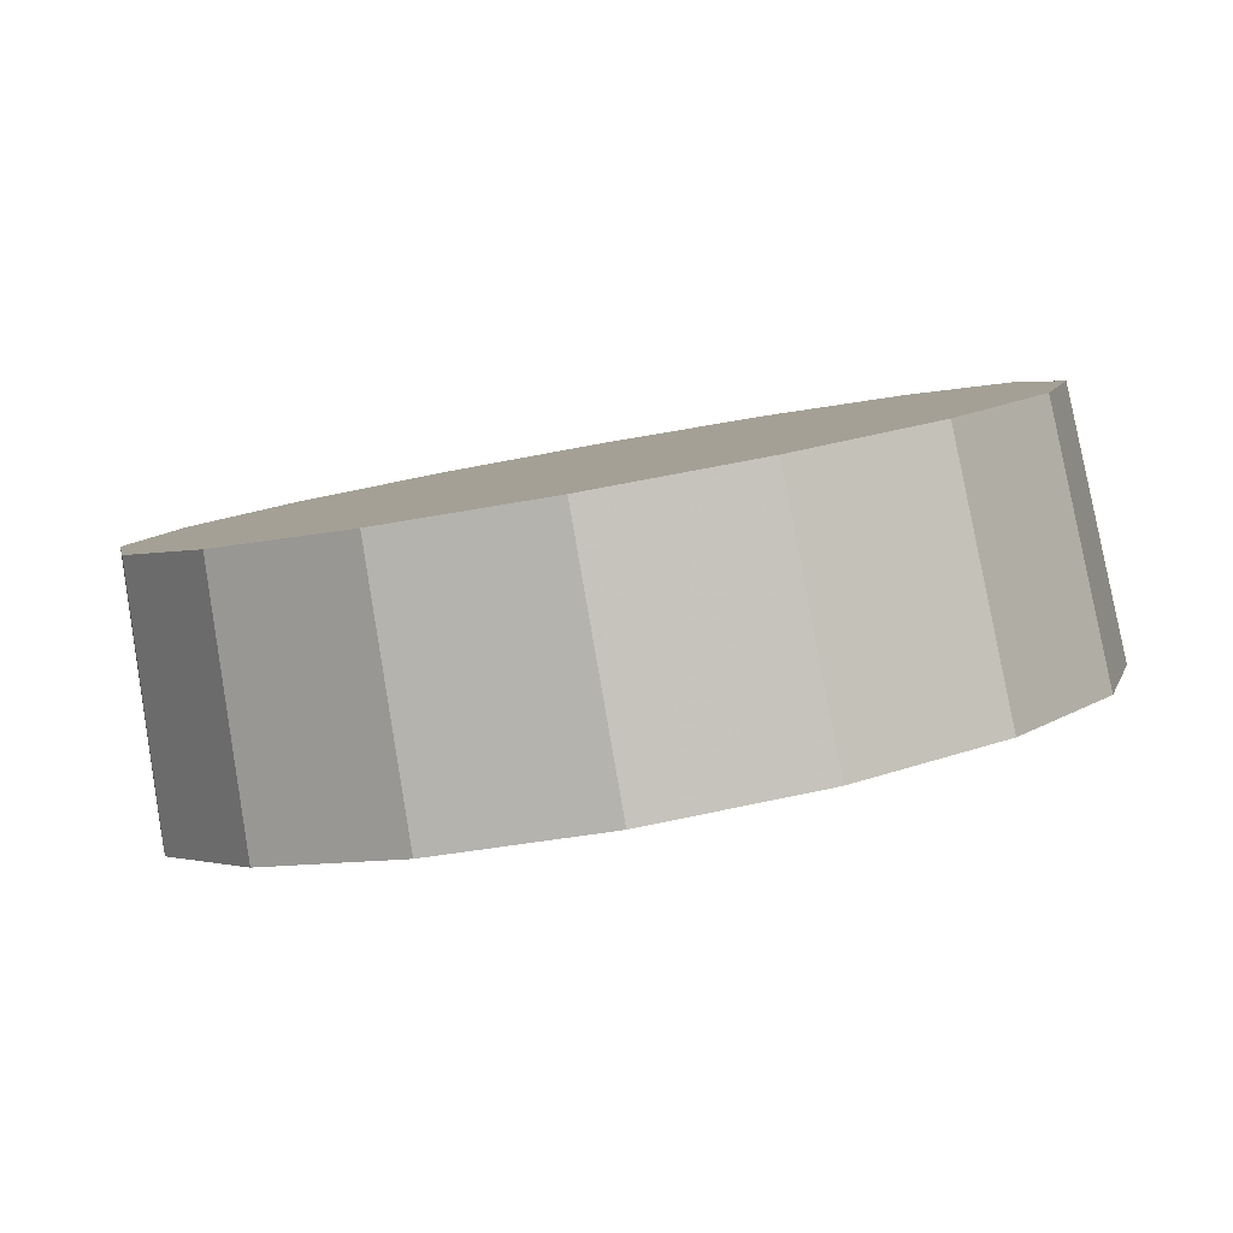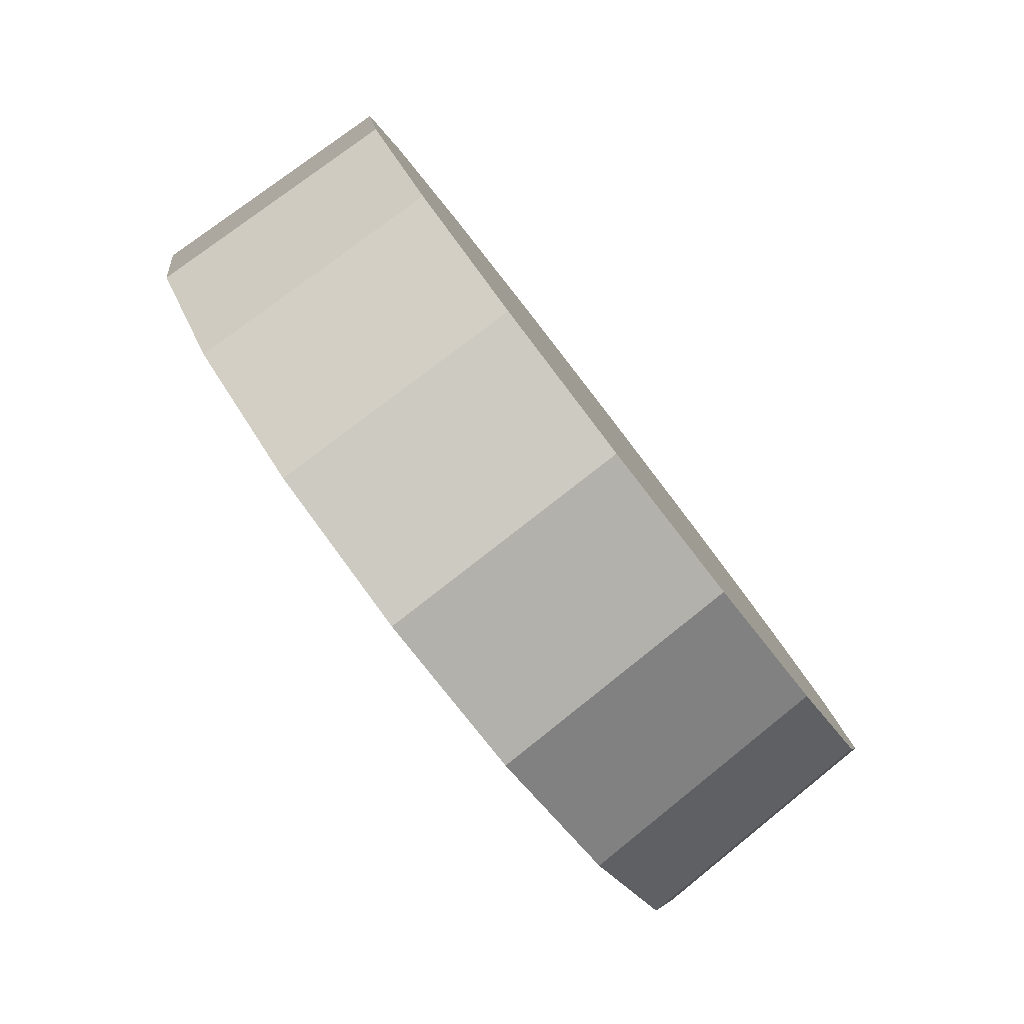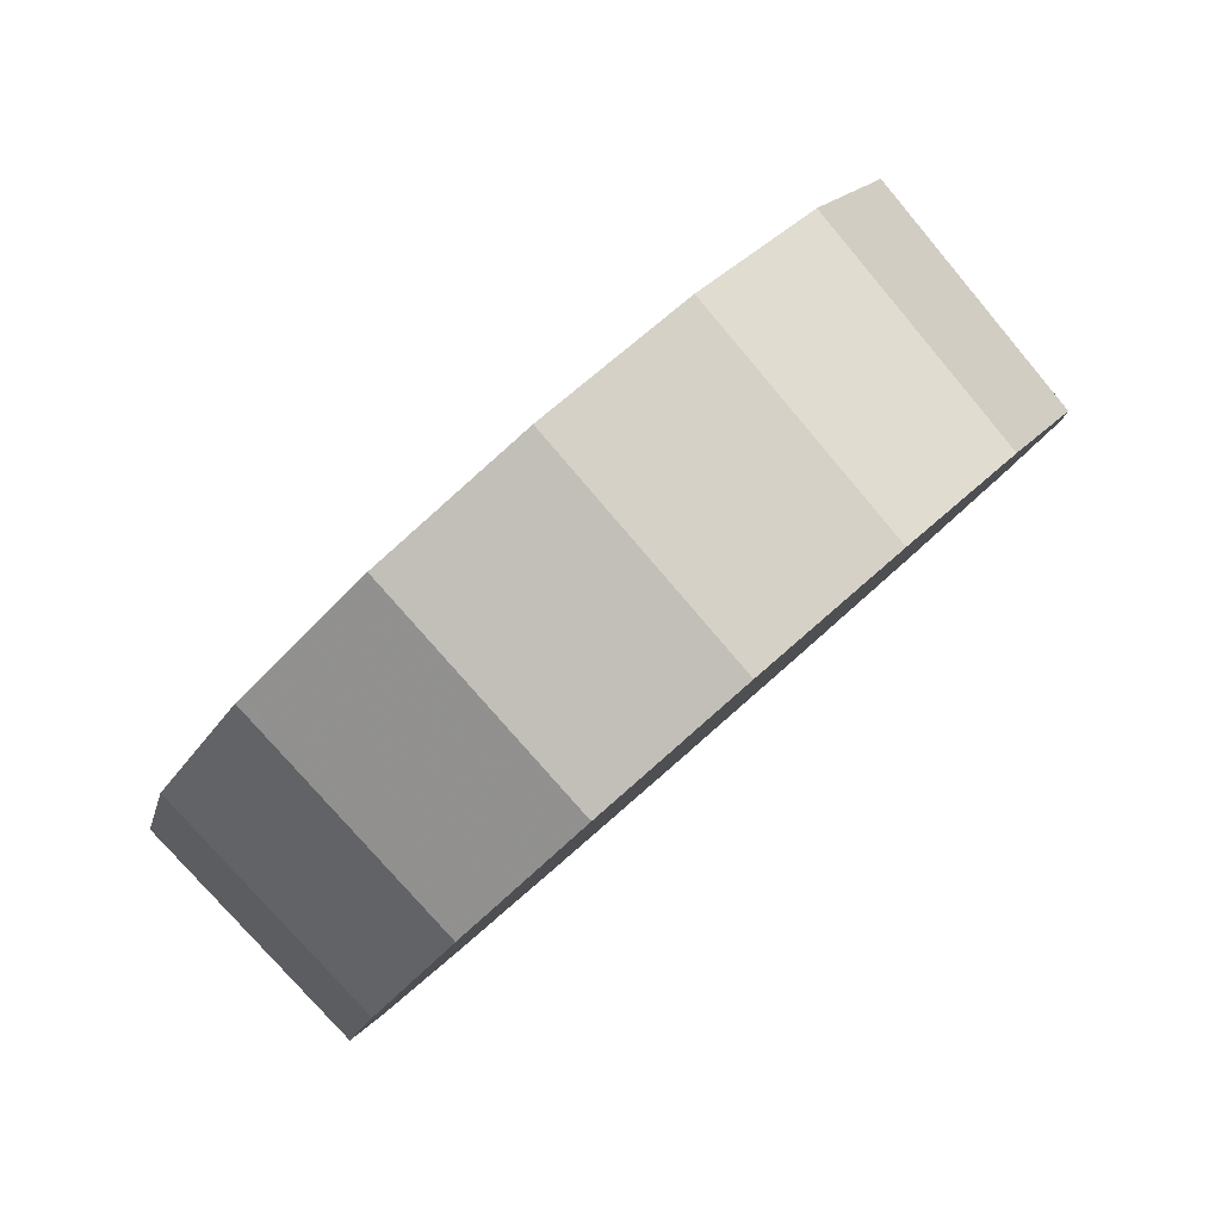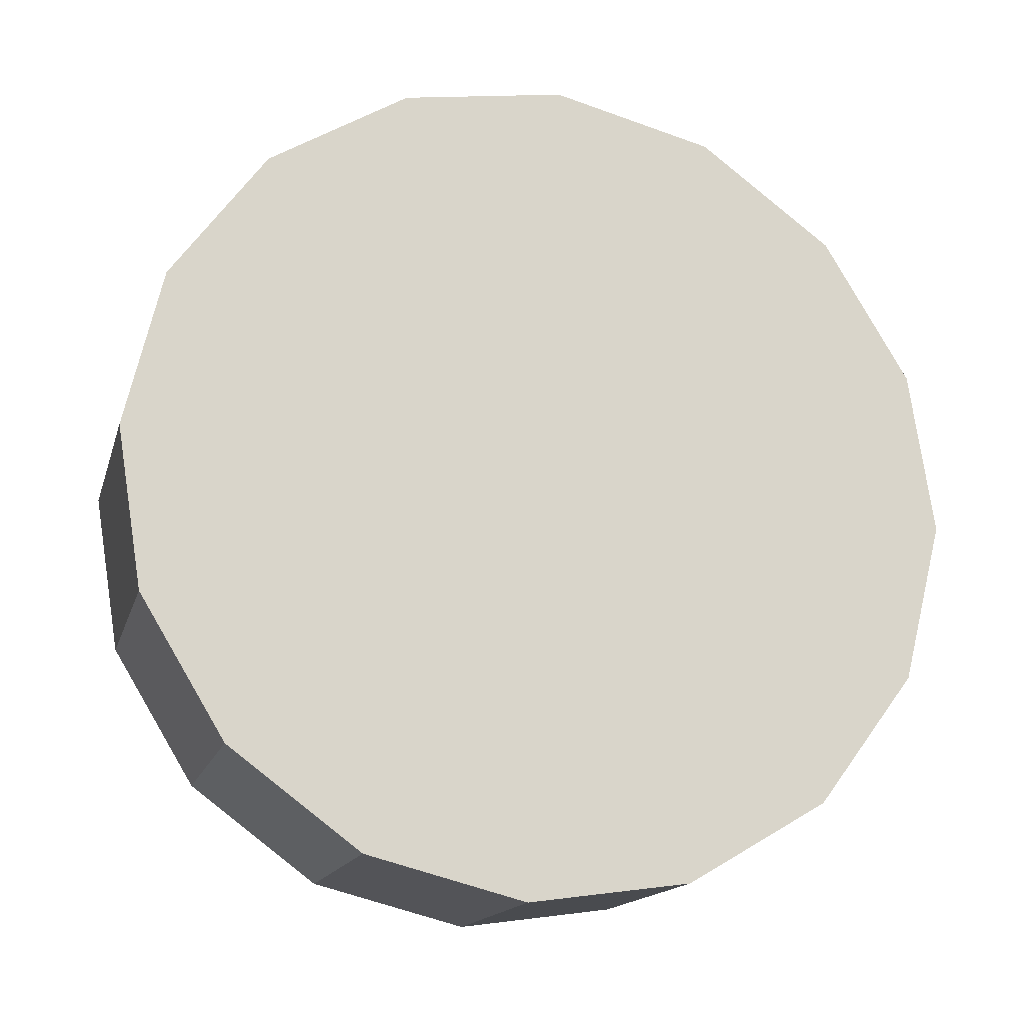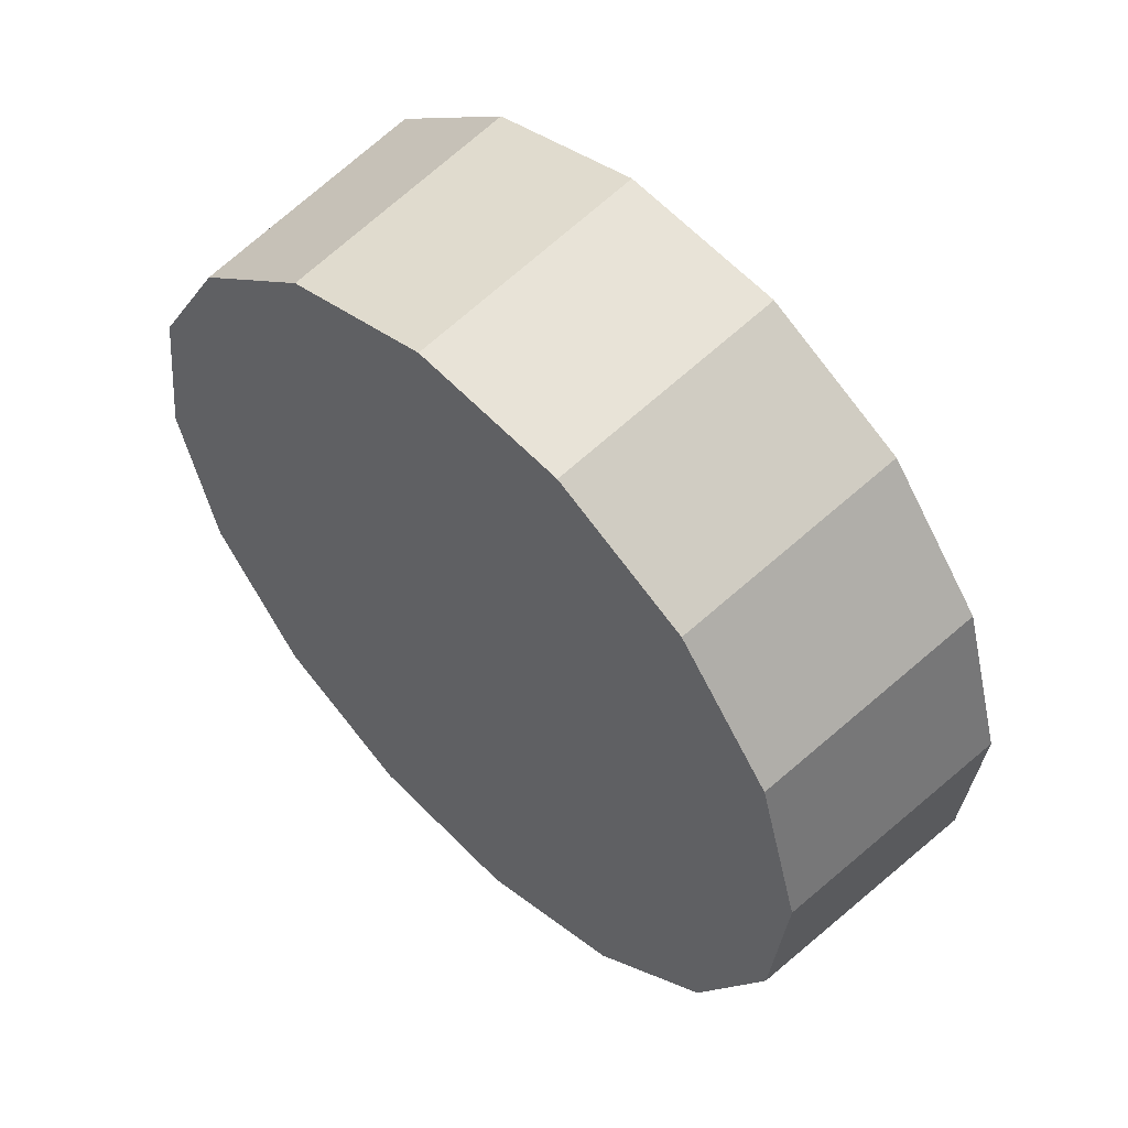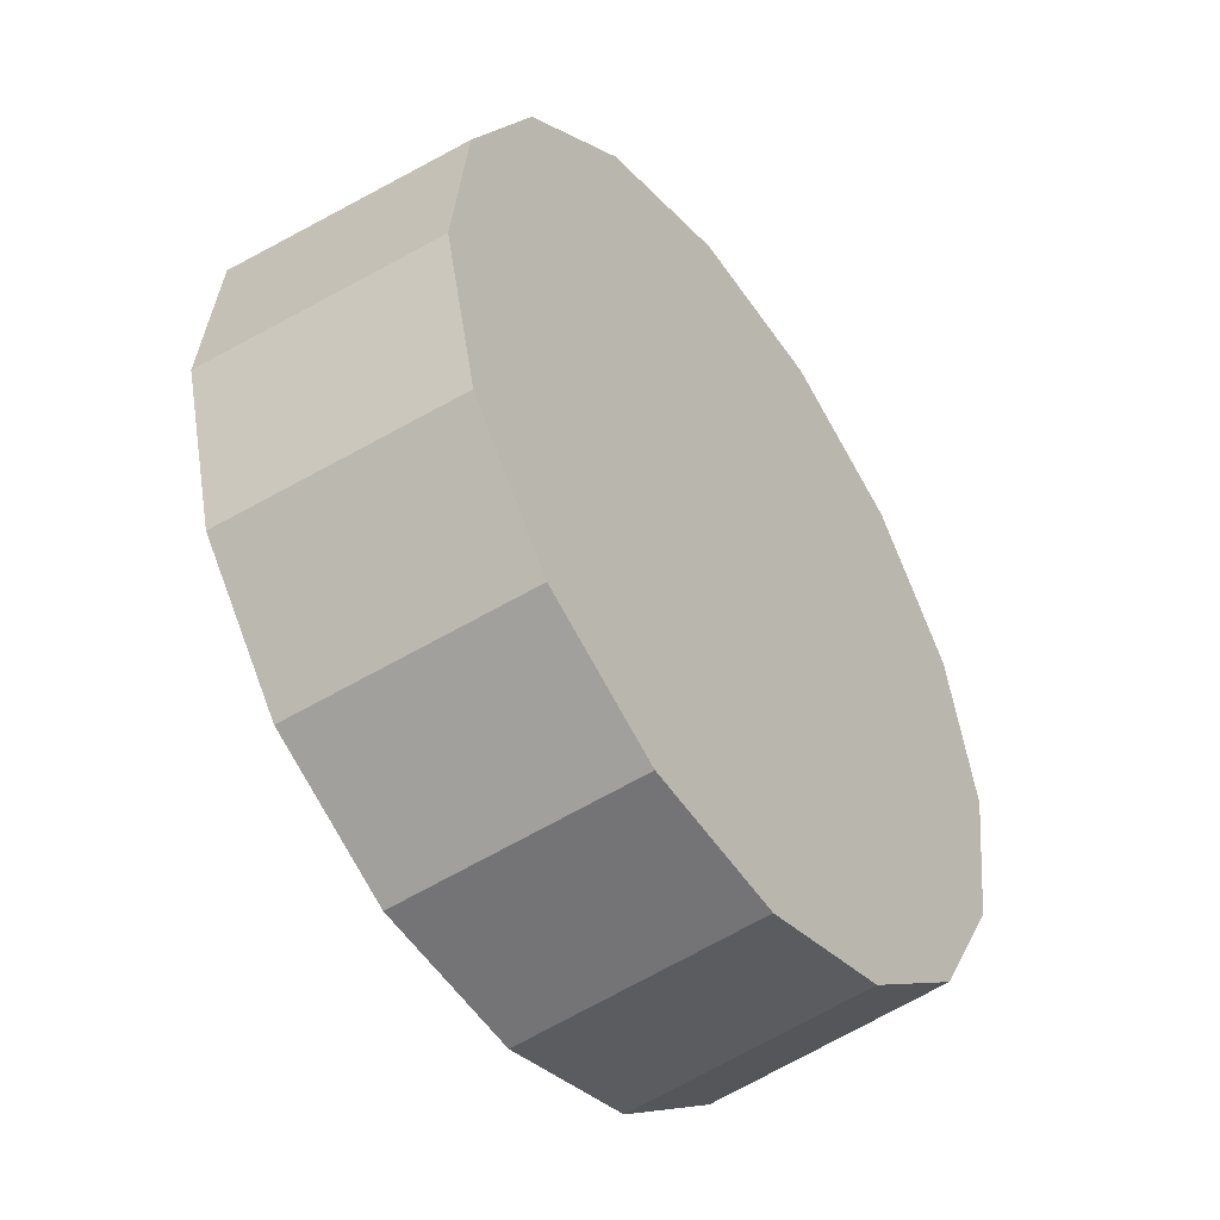
<metadata>
{"format":"obj","ext":"obj","renderer":"f3d","projection":"perspective","resolution":1024,"background":"white","views":[{"elev":60.6,"azim":-55.0,"up":"+Y"},{"elev":29.5,"azim":30.4,"up":"+Y"},{"elev":-41.1,"azim":10.7,"up":"+Z"},{"elev":-53.0,"azim":-62.1,"up":"+Y"},{"elev":-3.0,"azim":-162.2,"up":"+Z"},{"elev":51.5,"azim":40.1,"up":"+Y"}]}
</metadata>
<code>
v 1.429 3.357 1.163
v 1.415 3.392 1.182
v 1.389 3.425 1.188
v 1.355 3.451 1.182
v 1.32 3.466 1.163
v 1.288 3.467 1.135
v 1.265 3.455 1.102
v 1.253 3.432 1.069
v 1.254 3.4 1.04
v 1.269 3.365 1.022
v 1.295 3.331 1.015
v 1.328 3.305 1.022
v 1.363 3.291 1.04
v 1.395 3.289 1.069
v 1.419 3.301 1.102
v 1.431 3.325 1.135
v 1.342 3.378 1.102
v 1.342 3.378 1.102
v 1.342 3.378 1.102
v 1.342 3.378 1.102
v 1.342 3.378 1.102
v 1.342 3.378 1.102
v 1.342 3.378 1.102
v 1.342 3.378 1.102
v 1.342 3.378 1.102
v 1.342 3.378 1.102
v 1.342 3.378 1.102
v 1.342 3.378 1.102
v 1.342 3.378 1.102
v 1.342 3.378 1.102
v 1.342 3.378 1.102
v 1.342 3.378 1.102
v 1.395 3.319 1.205
v 1.38 3.355 1.224
v 1.353 3.389 1.231
v 1.319 3.416 1.224
v 1.283 3.431 1.205
v 1.25 3.433 1.176
v 1.225 3.421 1.142
v 1.213 3.396 1.108
v 1.214 3.363 1.079
v 1.23 3.327 1.059
v 1.256 3.293 1.052
v 1.291 3.266 1.059
v 1.327 3.251 1.079
v 1.36 3.249 1.108
v 1.384 3.262 1.142
v 1.396 3.286 1.176
v 1.305 3.341 1.142
v 1.305 3.341 1.142
v 1.305 3.341 1.142
v 1.305 3.341 1.142
v 1.305 3.341 1.142
v 1.305 3.341 1.142
v 1.305 3.341 1.142
v 1.305 3.341 1.142
v 1.305 3.341 1.142
v 1.305 3.341 1.142
v 1.305 3.341 1.142
v 1.305 3.341 1.142
v 1.305 3.341 1.142
v 1.305 3.341 1.142
v 1.305 3.341 1.142
v 1.305 3.341 1.142
f 33 34 49
f 49 34 50
f 34 35 50
f 50 35 51
f 35 36 51
f 51 36 52
f 36 37 52
f 52 37 53
f 37 38 53
f 53 38 54
f 38 39 54
f 54 39 55
f 39 40 55
f 55 40 56
f 40 41 56
f 56 41 57
f 41 42 57
f 57 42 58
f 42 43 58
f 58 43 59
f 43 44 59
f 59 44 60
f 44 45 60
f 60 45 61
f 45 46 61
f 61 46 62
f 46 47 62
f 62 47 63
f 47 48 63
f 63 48 64
f 48 33 64
f 64 33 49
f 2 1 17
f 2 17 18
f 3 2 18
f 3 18 19
f 4 3 19
f 4 19 20
f 5 4 20
f 5 20 21
f 6 5 21
f 6 21 22
f 7 6 22
f 7 22 23
f 8 7 23
f 8 23 24
f 9 8 24
f 9 24 25
f 10 9 25
f 10 25 26
f 11 10 26
f 11 26 27
f 12 11 27
f 12 27 28
f 13 12 28
f 13 28 29
f 14 13 29
f 14 29 30
f 15 14 30
f 15 30 31
f 16 15 31
f 16 31 32
f 1 16 32
f 1 32 17
f 49 50 17
f 17 50 18
f 50 51 18
f 18 51 19
f 51 52 19
f 19 52 20
f 52 53 20
f 20 53 21
f 53 54 21
f 21 54 22
f 54 55 22
f 22 55 23
f 55 56 23
f 23 56 24
f 56 57 24
f 24 57 25
f 57 58 25
f 25 58 26
f 58 59 26
f 26 59 27
f 59 60 27
f 27 60 28
f 60 61 28
f 28 61 29
f 61 62 29
f 29 62 30
f 62 63 30
f 30 63 31
f 63 64 31
f 31 64 32
f 64 49 32
f 32 49 17
f 1 2 33
f 33 2 34
f 2 3 34
f 34 3 35
f 3 4 35
f 35 4 36
f 4 5 36
f 36 5 37
f 5 6 37
f 37 6 38
f 6 7 38
f 38 7 39
f 7 8 39
f 39 8 40
f 8 9 40
f 40 9 41
f 9 10 41
f 41 10 42
f 10 11 42
f 42 11 43
f 11 12 43
f 43 12 44
f 12 13 44
f 44 13 45
f 13 14 45
f 45 14 46
f 14 15 46
f 46 15 47
f 15 16 47
f 47 16 48
f 16 1 48
f 48 1 33

</code>
